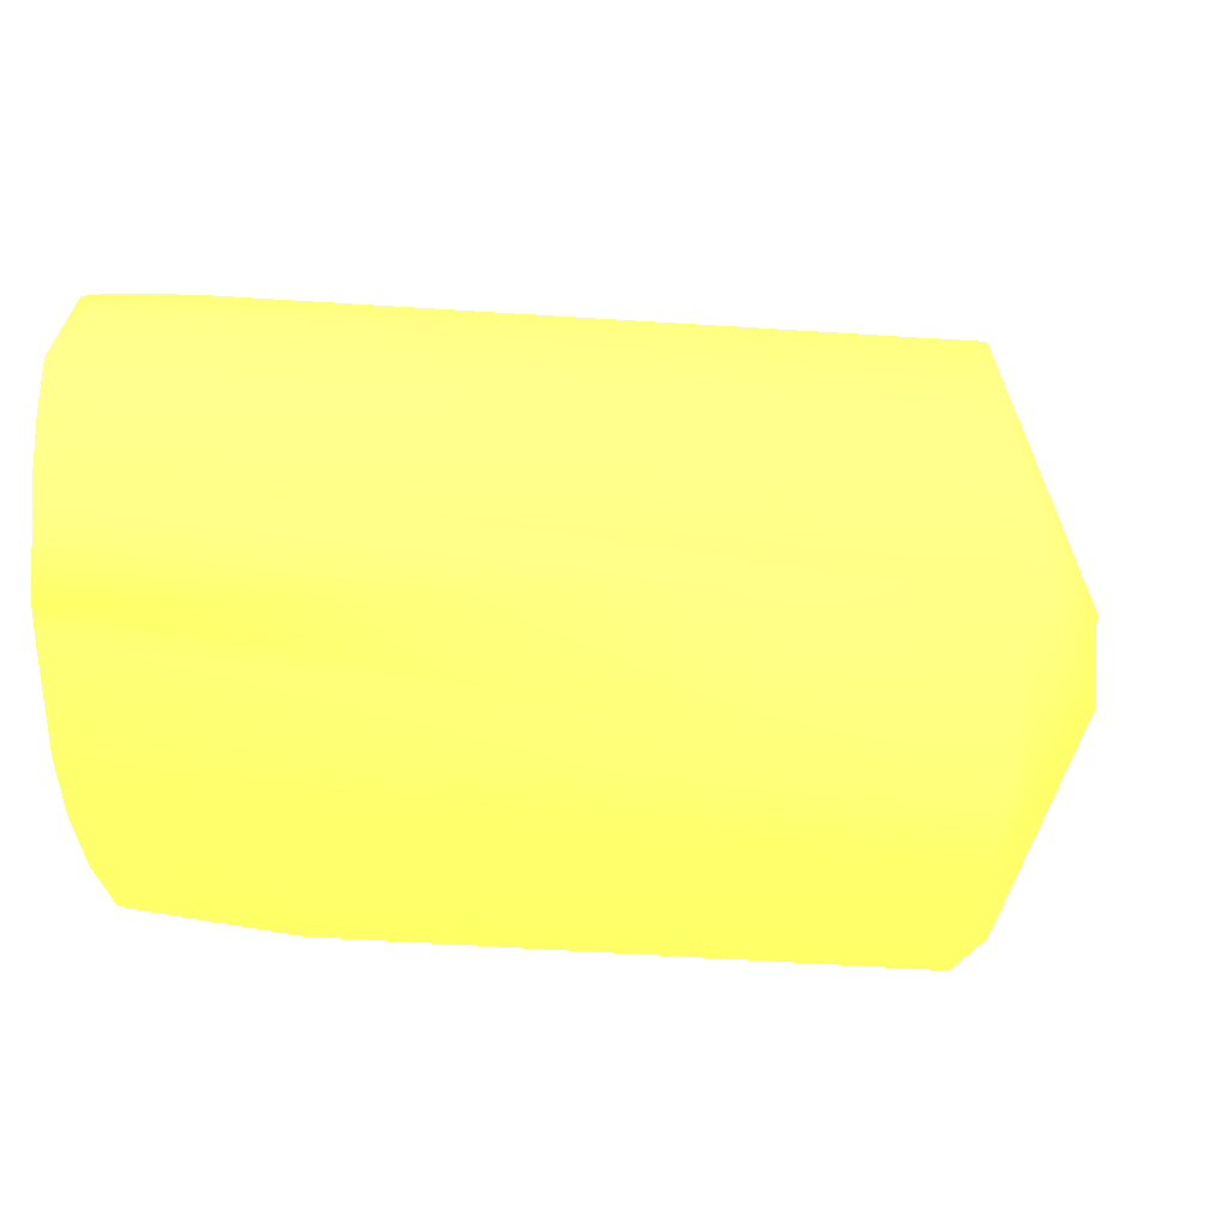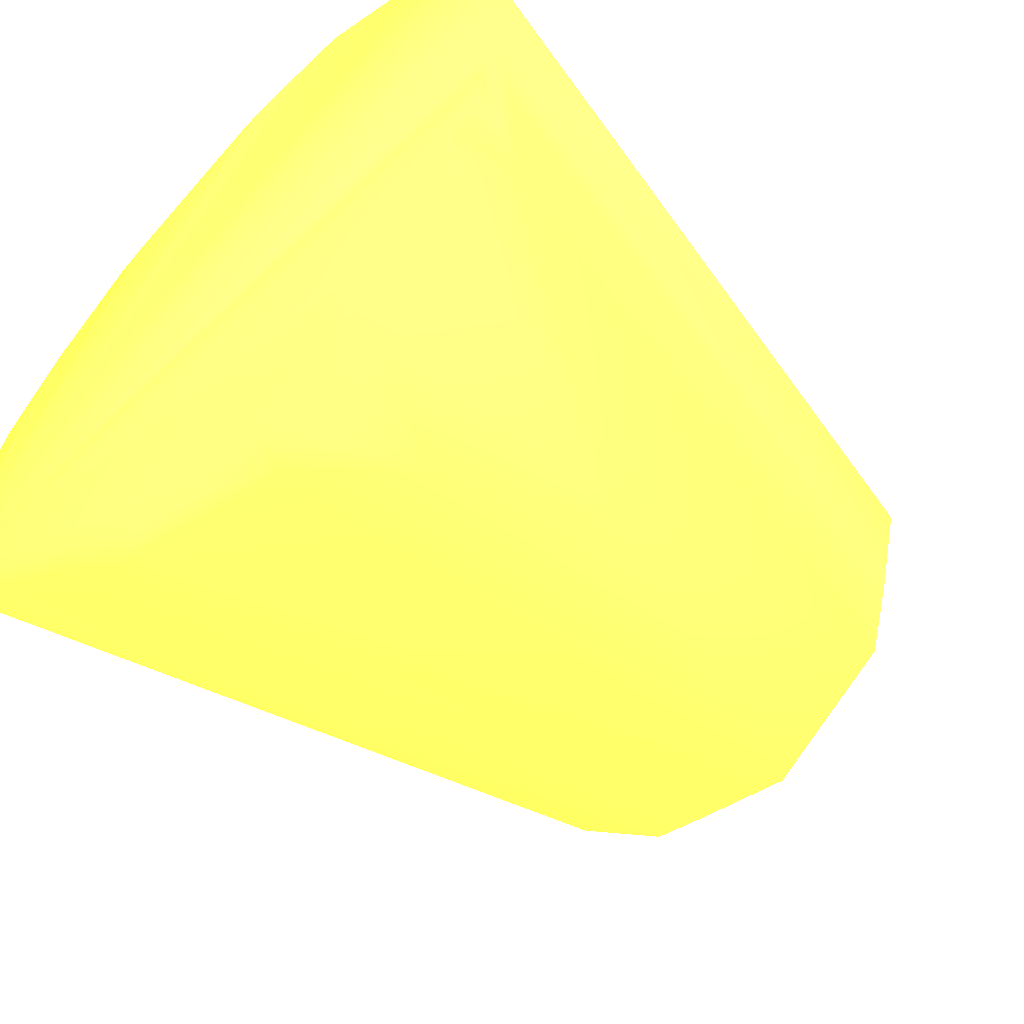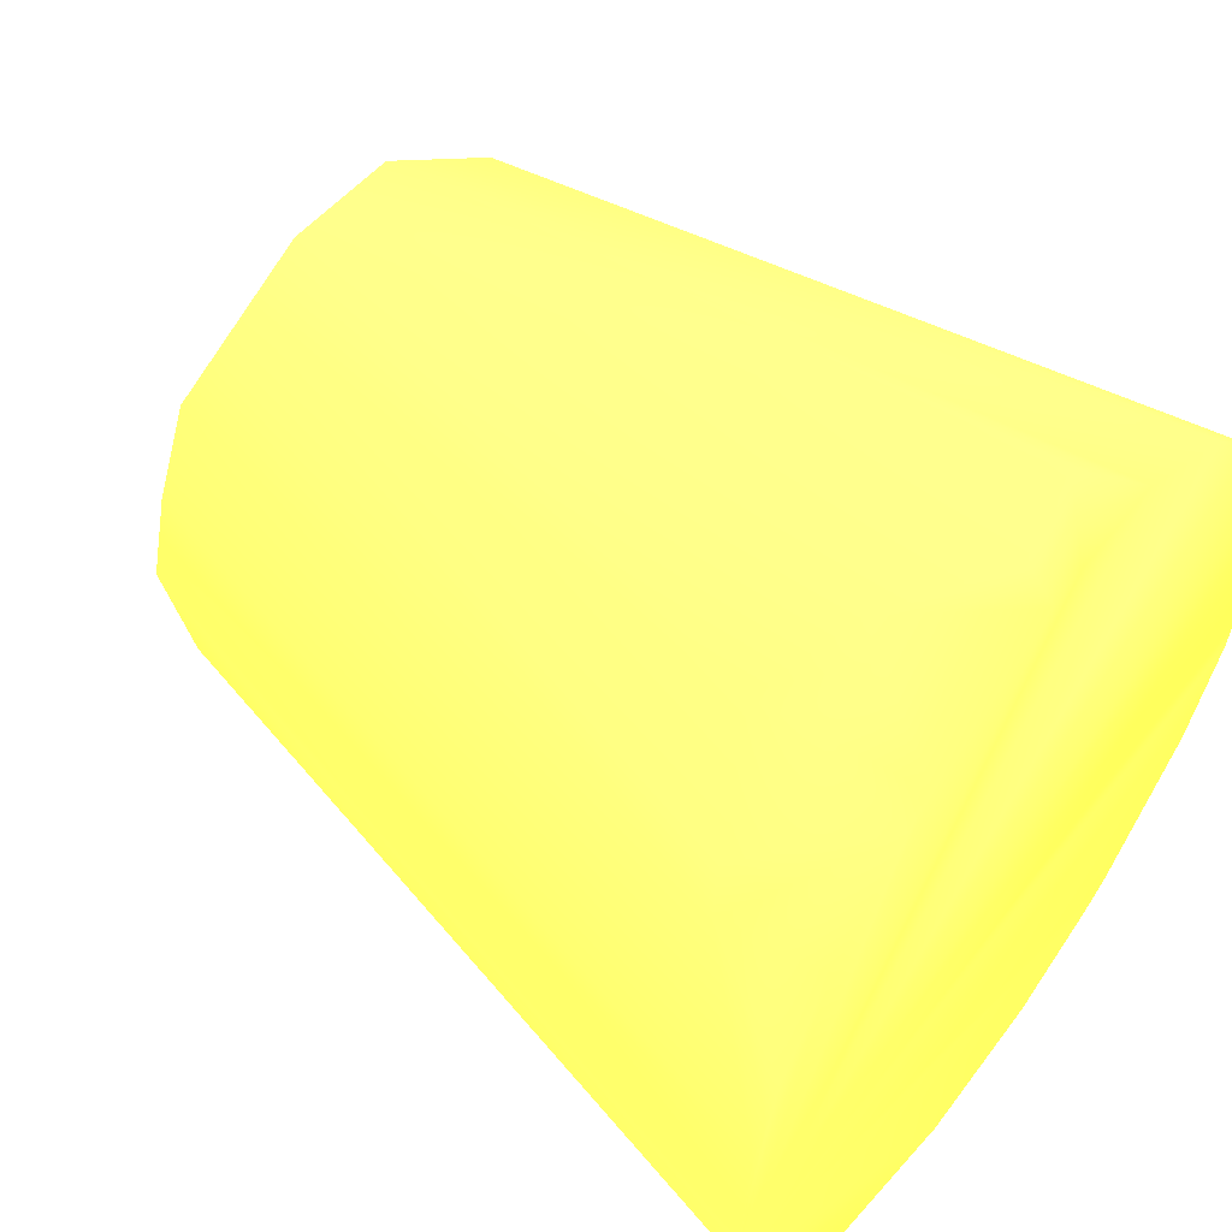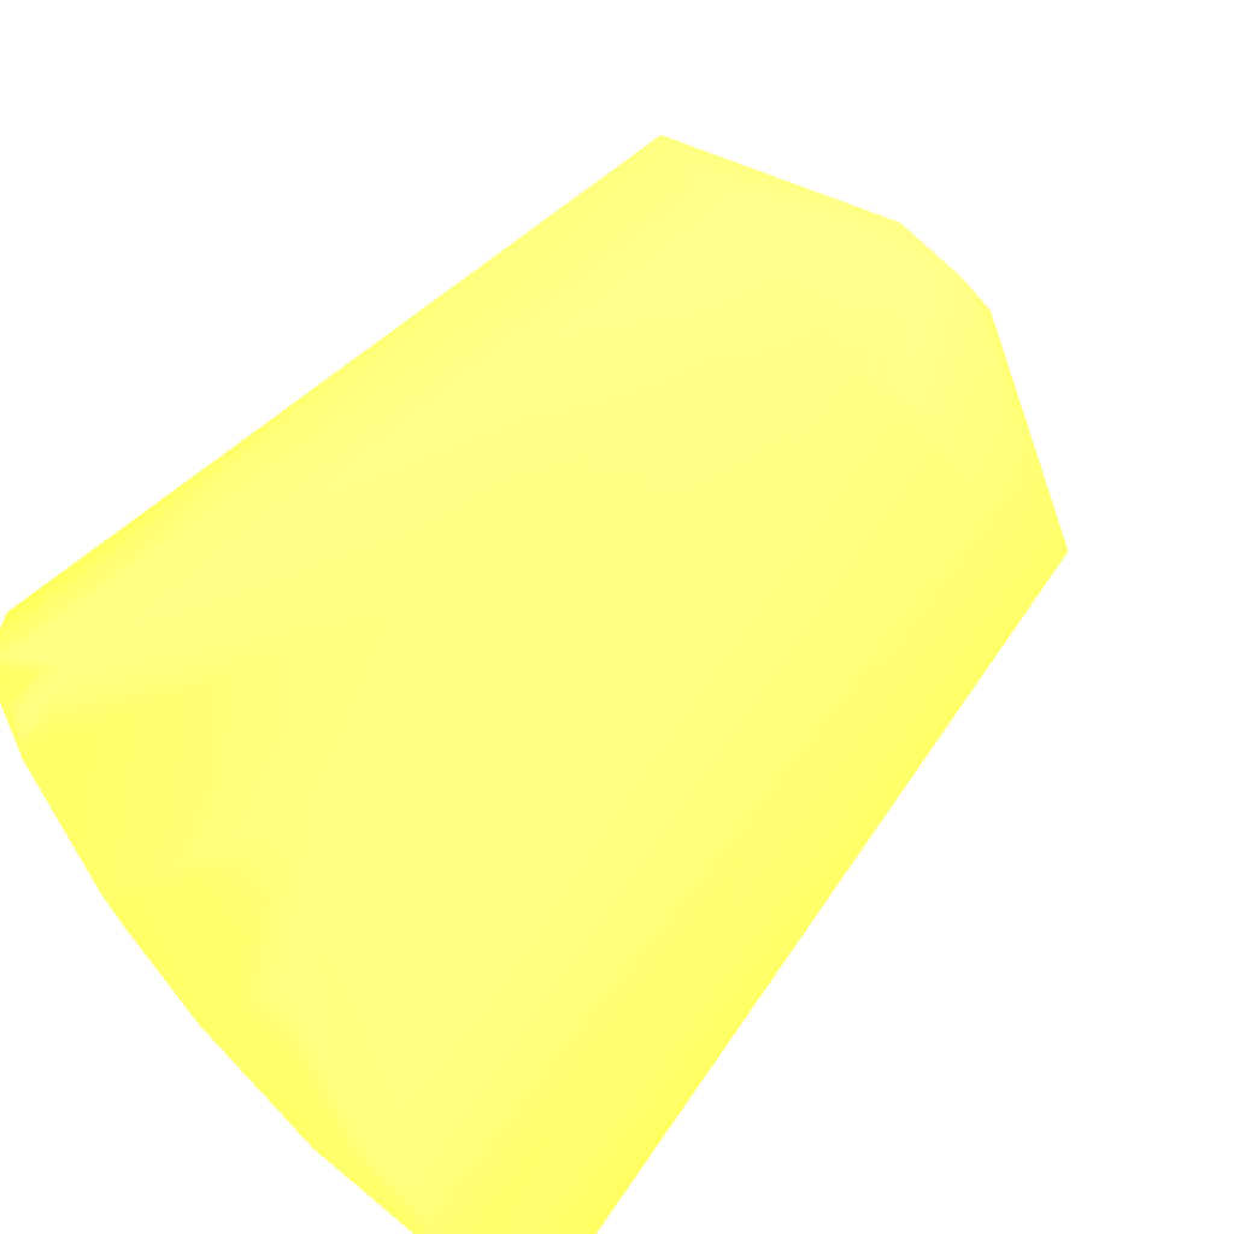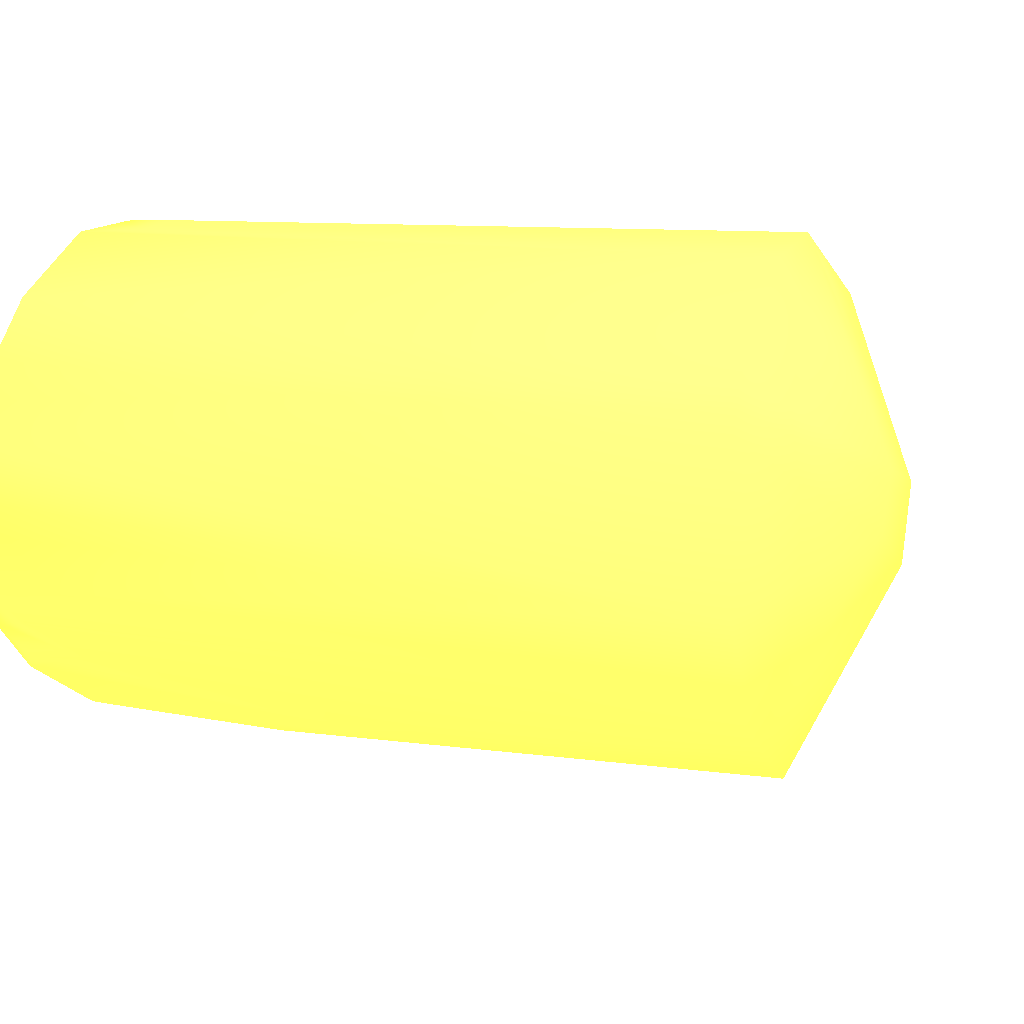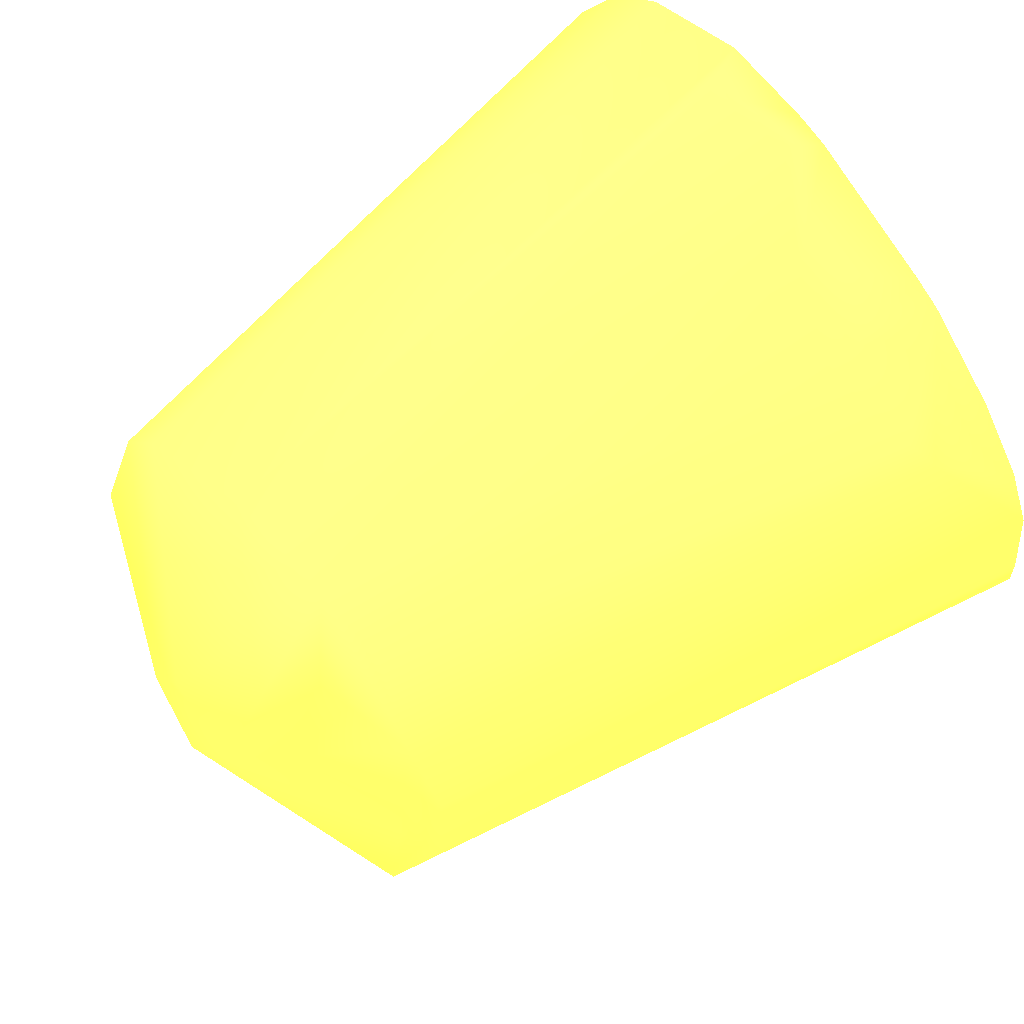
<metadata>
{"format":"obj","ext":"obj","renderer":"f3d","projection":"perspective","resolution":1024,"background":"white","views":[{"elev":-68.1,"azim":1.6,"up":"+Z"},{"elev":-51.3,"azim":-47.4,"up":"+Y"},{"elev":45.1,"azim":-141.2,"up":"+Y"},{"elev":-69.9,"azim":44.5,"up":"+Y"},{"elev":23.9,"azim":21.2,"up":"+Y"},{"elev":63.3,"azim":138.6,"up":"+Y"}]}
</metadata>
<code>
v -0.06824 0.002114 -0.04231 0.8618 0.9018 0.3037
v -0.06824 -0.005587 -0.03756 0.8618 0.9018 0.3037
v -0.06824 0.005348 -0.04226 0.8618 0.9018 0.3037
v -0.000562 0.02264 -0.03132 0.8618 0.9018 0.3037
v 0.001769 0.008462 -0.02628 0.8618 0.9018 0.3037
v -0.06824 -0.008719 -0.03428 0.8618 0.9018 0.3037
v -0.06824 0.01409 -0.04116 0.8618 0.9018 0.3037
v -0.001545 0.0308 -0.03037 0.8618 0.9018 0.3037
v 0.001457 0.02436 -0.02786 0.8618 0.9018 0.3037
v 0.008909 0.02518 -0.01243 0.8618 0.9018 0.3037
v 0.009594 0.01904 -0.007227 0.8618 0.9018 0.3037
v 0.001061 0.0005094 -0.01603 0.8618 0.9018 0.3037
v -0.06824 -0.01141 -0.02987 0.8618 0.9018 0.3037
v -0.06824 0.01993 -0.03835 0.8618 0.9018 0.3037
v -0.05924 0.02756 -0.03466 0.8618 0.9018 0.3037
v -0.001179 0.03785 -0.02688 0.8618 0.9018 0.3037
v 0.008406 0.02917 -0.005444 0.8618 0.9018 0.3037
v 0.000878 0.03869 -0.01765 0.8618 0.9018 0.3037
v -0.00268 0.04746 -0.01451 0.8618 0.9018 0.3037
v 0.008665 0.0243 -0.001712 0.8618 0.9018 0.3037
v 0.001716 0.008049 0.01146 0.8618 0.9018 0.3037
v 0.001114 -0.001916 -0.0006736 0.8618 0.9018 0.3037
v 0.002889 0.002522 -0.008366 0.8618 0.9018 0.3037
v 0.0008551 -0.0007003 -0.01049 0.8618 0.9018 0.3037
v -0.06538 -0.01282 -0.02315 0.8618 0.9018 0.3037
v -0.06824 -0.01161 -0.01491 0.8618 0.9018 0.3037
v -0.06824 0.02675 -0.03288 0.8618 0.9018 0.3037
v -0.05787 0.03018 -0.03206 0.8618 0.9018 0.3037
v -0.003099 0.04334 -0.02125 0.8618 0.9018 0.3037
v -0.06824 0.03424 -0.02468 0.8618 0.9018 0.3037
v -0.002429 0.04836 -0.003635 0.8618 0.9018 0.3037
v -0.002139 0.04139 0.009069 0.8618 0.9018 0.3037
v -0.001469 0.03758 0.01269 0.8618 0.9018 0.3037
v -0.05402 0.03771 -0.02412 0.8618 0.9018 0.3037
v -0.05769 0.04154 -0.0157 0.8618 0.9018 0.3037
v -0.06465 0.04417 -0.006242 0.8618 0.9018 0.3037
v -0.06285 0.04579 0.002074 0.8618 0.9018 0.3037
v 0.0001161 0.02277 0.01696 0.8618 0.9018 0.3037
v -4.392e-05 0.01353 0.01477 0.8618 0.9018 0.3037
v -0.06049 0.009912 0.0213 0.8618 0.9018 0.3037
v -0.04064 0.002318 0.01145 0.8618 0.9018 0.3037
v -0.03338 -0.000323 0.007769 0.8618 0.9018 0.3037
v -0.05016 -0.005354 0.002563 0.8618 0.9018 0.3037
v -0.06106 -0.008689 -0.004814 0.8618 0.9018 0.3037
v -0.05716 -0.008408 -0.005096 0.8618 0.9018 0.3037
v -0.06459 -0.01217 -0.01801 0.8618 0.9018 0.3037
v -0.0604 -0.01183 -0.01911 0.8618 0.9018 0.3037
v -0.06824 -0.008372 -0.002556 0.8618 0.9018 0.3037
v -0.06824 0.03594 -0.02191 0.8618 0.9018 0.3037
v -0.06824 0.04562 0.004338 0.8618 0.9018 0.3037
v -0.06824 0.04248 0.01497 0.8618 0.9018 0.3037
v -0.06824 0.03832 0.02046 0.8618 0.9018 0.3037
v -0.06824 0.03148 0.02504 0.8618 0.9018 0.3037
v -0.06824 0.04309 -0.008104 0.8618 0.9018 0.3037
v -0.06824 0.04418 -0.004627 0.8618 0.9018 0.3037
v -0.06824 0.02676 0.02614 0.8618 0.9018 0.3037
v -0.06824 0.02337 0.02595 0.8618 0.9018 0.3037
v -0.06824 0.01748 0.02557 0.8618 0.9018 0.3037
v -0.0648 0.01417 0.02421 0.8618 0.9018 0.3037
v -0.06824 0.01352 0.0241 0.8618 0.9018 0.3037
v -0.06681 0.008768 0.02098 0.8618 0.9018 0.3037
v -0.06824 0.006618 0.01915 0.8618 0.9018 0.3037
v -0.06824 -0.002407 0.008774 0.8618 0.9018 0.3037
v -0.06824 -0.004072 0.006067 0.8618 0.9018 0.3037
f 1 2 6
f 1 6 13
f 1 13 26
f 1 26 48
f 1 48 64
f 1 64 63
f 1 63 62
f 1 62 60
f 1 60 58
f 1 58 57
f 1 57 56
f 1 56 53
f 1 53 52
f 1 52 51
f 1 51 50
f 1 50 55
f 1 55 54
f 1 54 49
f 1 49 30
f 1 30 27
f 1 27 14
f 1 14 7
f 1 7 3
f 1 3 4
f 1 4 5
f 1 5 2
f 2 5 6
f 3 7 4
f 4 8 9
f 4 9 5
f 4 7 8
f 5 9 10
f 5 10 11
f 5 11 12
f 5 12 6
f 6 12 13
f 7 14 15
f 7 15 8
f 8 15 16
f 8 16 9
f 9 16 10
f 10 17 11
f 10 16 18
f 10 18 19
f 10 19 17
f 11 17 20
f 11 20 21
f 11 21 22
f 11 22 23
f 11 23 12
f 12 23 22
f 12 22 24
f 12 24 25
f 12 25 13
f 13 25 26
f 14 27 15
f 15 28 29
f 15 29 16
f 15 27 30
f 15 30 28
f 16 29 19
f 16 19 18
f 17 19 31
f 17 31 32
f 17 32 33
f 17 33 20
f 19 29 34
f 19 34 35
f 19 35 36
f 19 36 37
f 19 37 31
f 20 33 38
f 20 38 21
f 21 38 39
f 21 39 40
f 21 40 41
f 21 41 42
f 21 42 22
f 22 42 43
f 22 43 44
f 22 44 45
f 22 45 46
f 22 46 47
f 22 47 25
f 22 25 24
f 25 46 26
f 25 47 46
f 26 46 44
f 26 44 48
f 28 34 29
f 28 30 34
f 30 49 34
f 31 37 50
f 31 50 51
f 31 51 32
f 32 51 52
f 32 52 33
f 33 52 53
f 33 53 38
f 34 49 35
f 35 49 54
f 35 54 36
f 36 54 55
f 36 55 37
f 37 55 50
f 38 56 57
f 38 57 58
f 38 58 39
f 38 53 56
f 39 58 59
f 39 59 40
f 40 59 60
f 40 60 61
f 40 61 62
f 40 62 41
f 41 62 42
f 42 62 63
f 42 63 43
f 43 63 64
f 43 64 48
f 43 48 44
f 44 46 45
f 58 60 59
f 60 62 61

</code>
